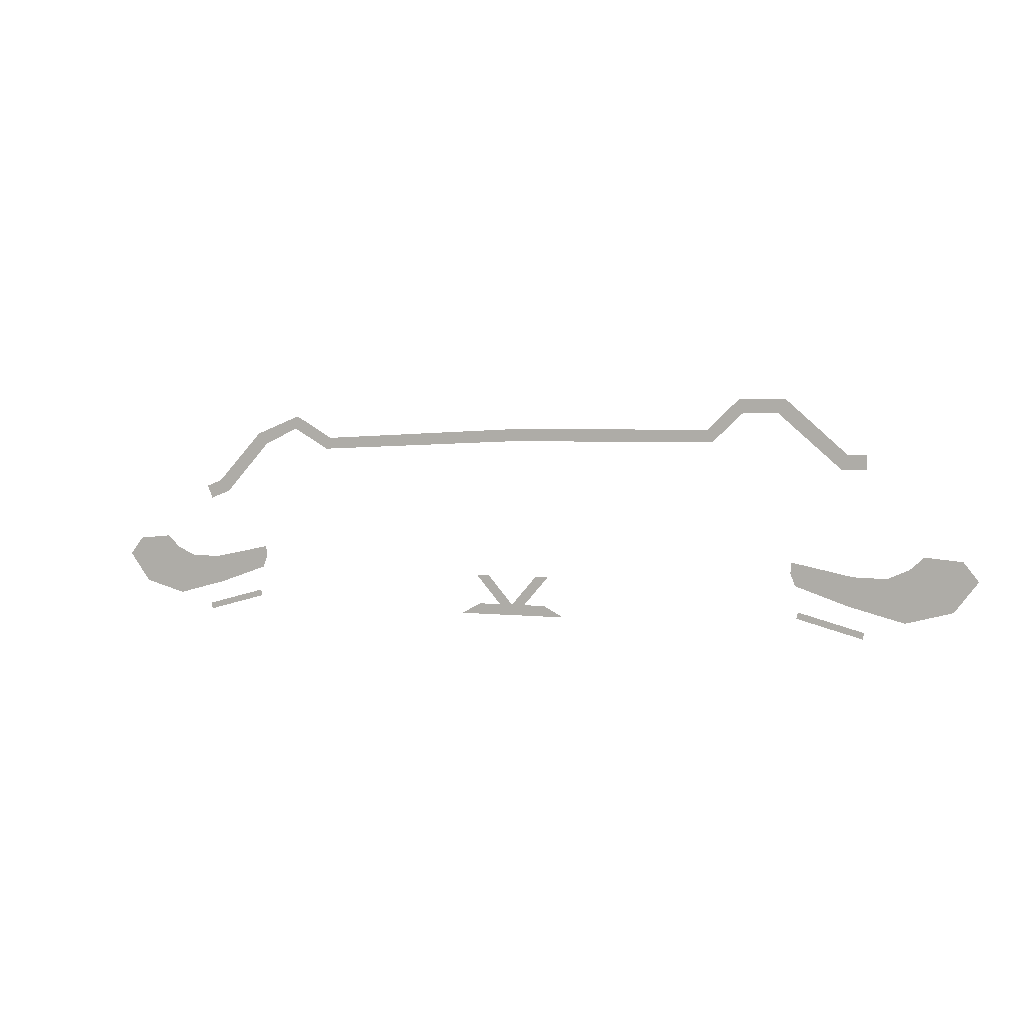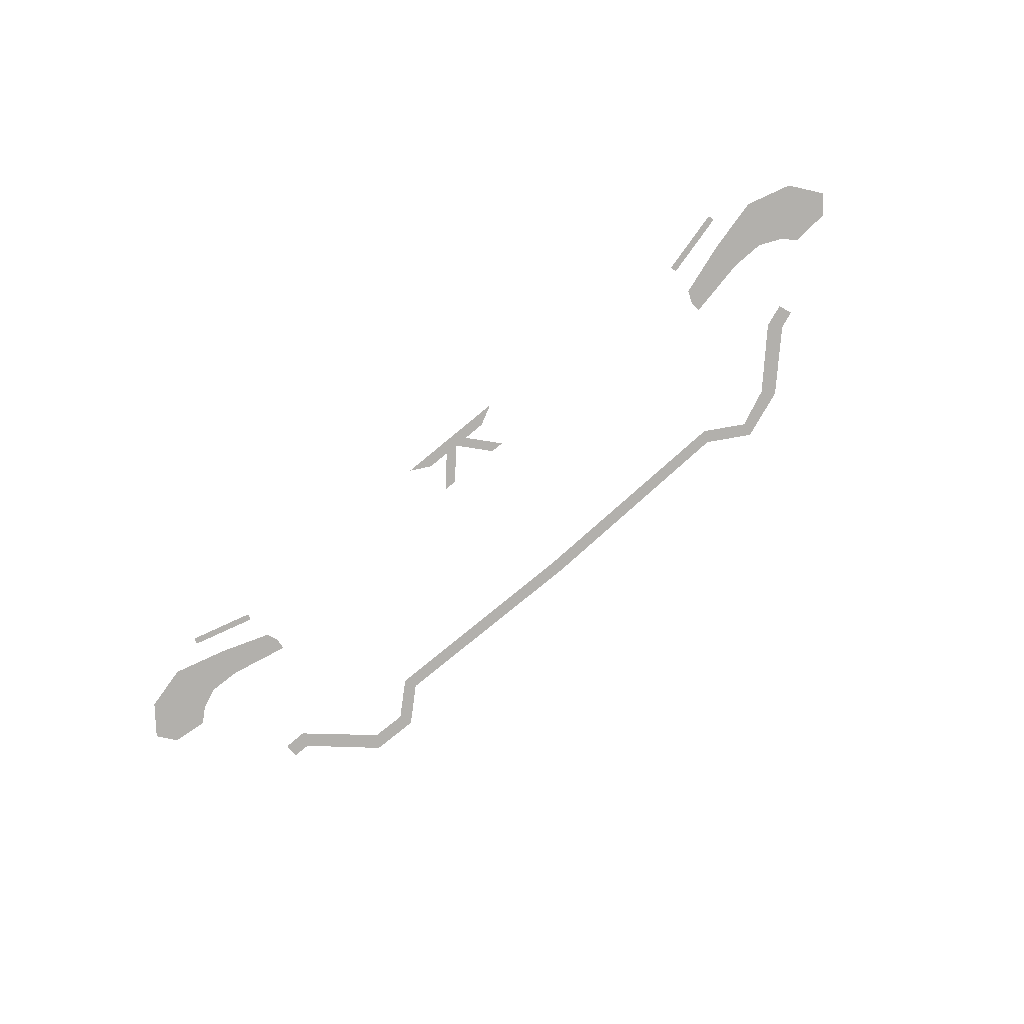
<metadata>
{"format":"obj","ext":"obj","renderer":"f3d","projection":"perspective","resolution":1024,"background":"white","views":[{"elev":2.7,"azim":24.2,"up":"+Z"},{"elev":-78.8,"azim":-140.5,"up":"+Y"}]}
</metadata>
<code>
o Face.002_Plane.002
v -38.26 0 -0.7256
v -36.51 0 -0.05752
v -37.72 0 -2.096
v -35.45 0 -1.269
v -31.36 0 5.281
v -30.34 0 4.146
v -26.3 0 7.191
v -26.55 0 5.825
v -22.11 0 4.8
v -22.61 0 3.599
v 0 0 5.785
v 0 0 4.503
v 38 0 3.274
v 36.12 0 3.274
v 37.98 0 1.799
v 35.56 0 1.775
v 29.85 0 8.773
v 29.03 0 7.423
v 24.99 0 8.797
v 25.47 0 7.463
v 21.7 0 5.745
v 22.24 0 4.492
v -5.87 0 -14.02
v -1.394 0 -12.91
v -3.726 0 -12.91
v -1.394 0 -14.02
v 0 0 -12.91
v 0 0 -14.02
v -4.148 0 -9.822
v -2.754 0 -9.822
v 5.87 0 -14.02
v 1.394 0 -12.91
v 3.726 0 -12.91
v 1.394 0 -14.02
v 4.148 0 -9.822
v 2.754 0 -9.822
v -48.93 0 -8.8
v -46.57 0 -11.86
v -43.72 0 -6.581
v -42.29 0 -7.86
v -36.28 0 -11.64
v -36.78 0 -8.74
v -30.91 0 -9.82
v -30.53 0 -7.475
v -47.44 0 -6.931
v -30.42 0 -8.566
v -45.19 0 -10.71
v -36.57 0 -9.959
v -41.89 0 -13.09
v -40.11 0 -8.806
v -40.68 0 -11.12
v 48.93 0 -8.8
v 46.57 0 -11.86
v 43.72 0 -6.581
v 42.29 0 -7.86
v 36.28 0 -11.64
v 36.78 0 -8.74
v 30.91 0 -9.82
v 30.53 0 -7.475
v 47.44 0 -6.931
v 30.42 0 -8.566
v 45.19 0 -10.71
v 36.57 0 -9.959
v 41.89 0 -13.09
v 40.11 0 -8.806
v 40.68 0 -11.12
v -37.93 0 -14.2
v -31.23 0 -12.43
v -37.75 0 -14.83
v -31.05 0 -13.07
v 37.93 0 -14.2
v 31.23 0 -12.43
v 37.75 0 -14.83
v 31.05 0 -13.07
v -11.06 0 5.293
v -11.3 0 4.051
v -5.528 0 5.539
v -5.652 0 4.277
v 10.85 0 5.765
v 11.12 0 4.497
v 5.425 0 5.775
v 5.56 0 4.5
v -16.96 0 3.825
v -16.59 0 5.046
v -2.764 0 5.662
v -2.826 0 4.39
v 2.713 0 5.78
v 2.78 0 4.502
v 16.68 0 4.494
v 16.28 0 5.755
f 1 3 4 2
f 2 4 6 5
f 5 6 8 7
f 7 8 10 9
f 84 9 10 83
f 13 14 16 15
f 14 17 18 16
f 17 19 20 18
f 19 21 22 20
f 90 89 22 21
f 27 24 26 28
f 26 24 25 23
f 24 27 30 29
f 27 28 34 32
f 34 31 33 32
f 32 35 36 27
f 45 47 38 37
f 51 50 42 48
f 46 48 42 44
f 43 41 48 46
f 49 51 48 41
f 39 40 47 45
f 38 47 51 49
f 47 40 50 51
f 60 52 53 62
f 66 63 57 65
f 61 59 57 63
f 58 61 63 56
f 64 56 63 66
f 54 60 62 55
f 53 64 66 62
f 62 66 65 55
f 67 68 70 69
f 71 73 74 72
f 77 75 76 78
f 85 77 78 86
f 81 82 80 79
f 87 88 82 81
f 75 84 83 76
f 11 85 86 12
f 11 12 88 87
f 79 80 89 90

</code>
